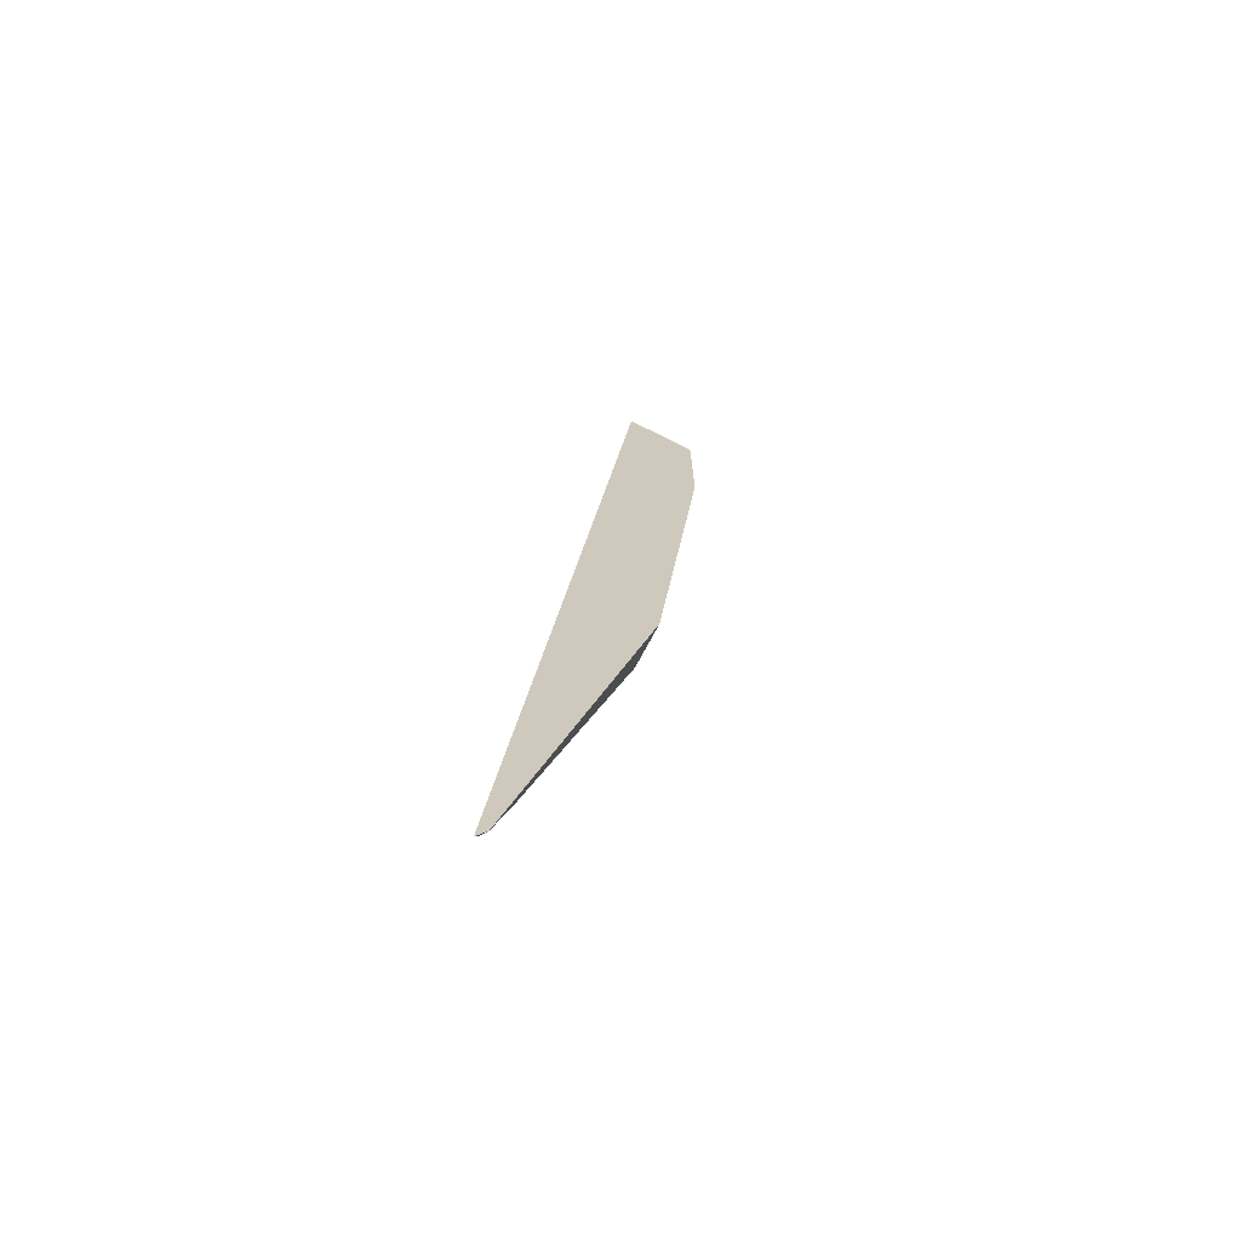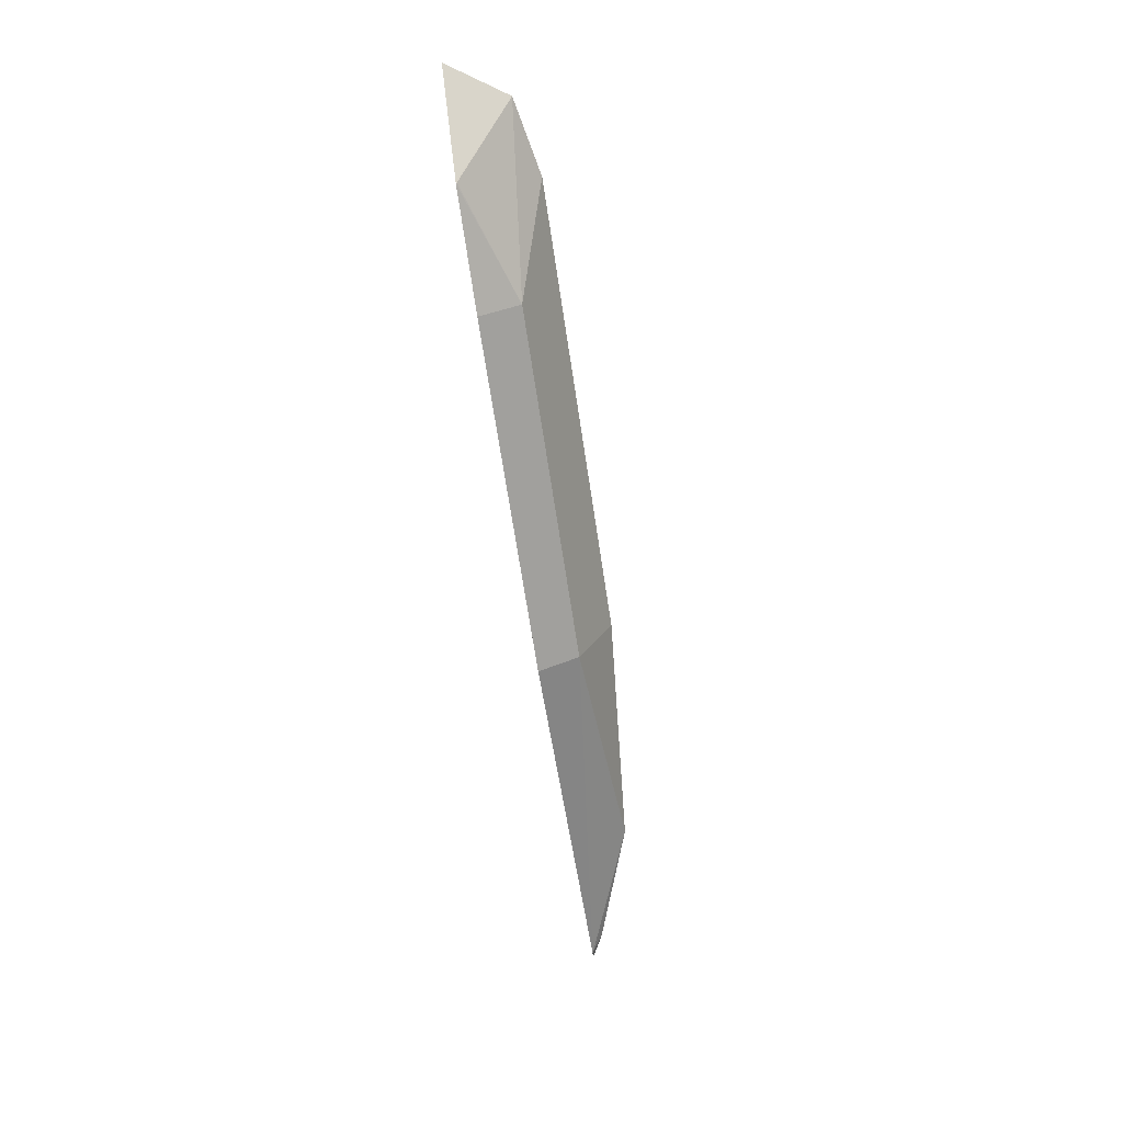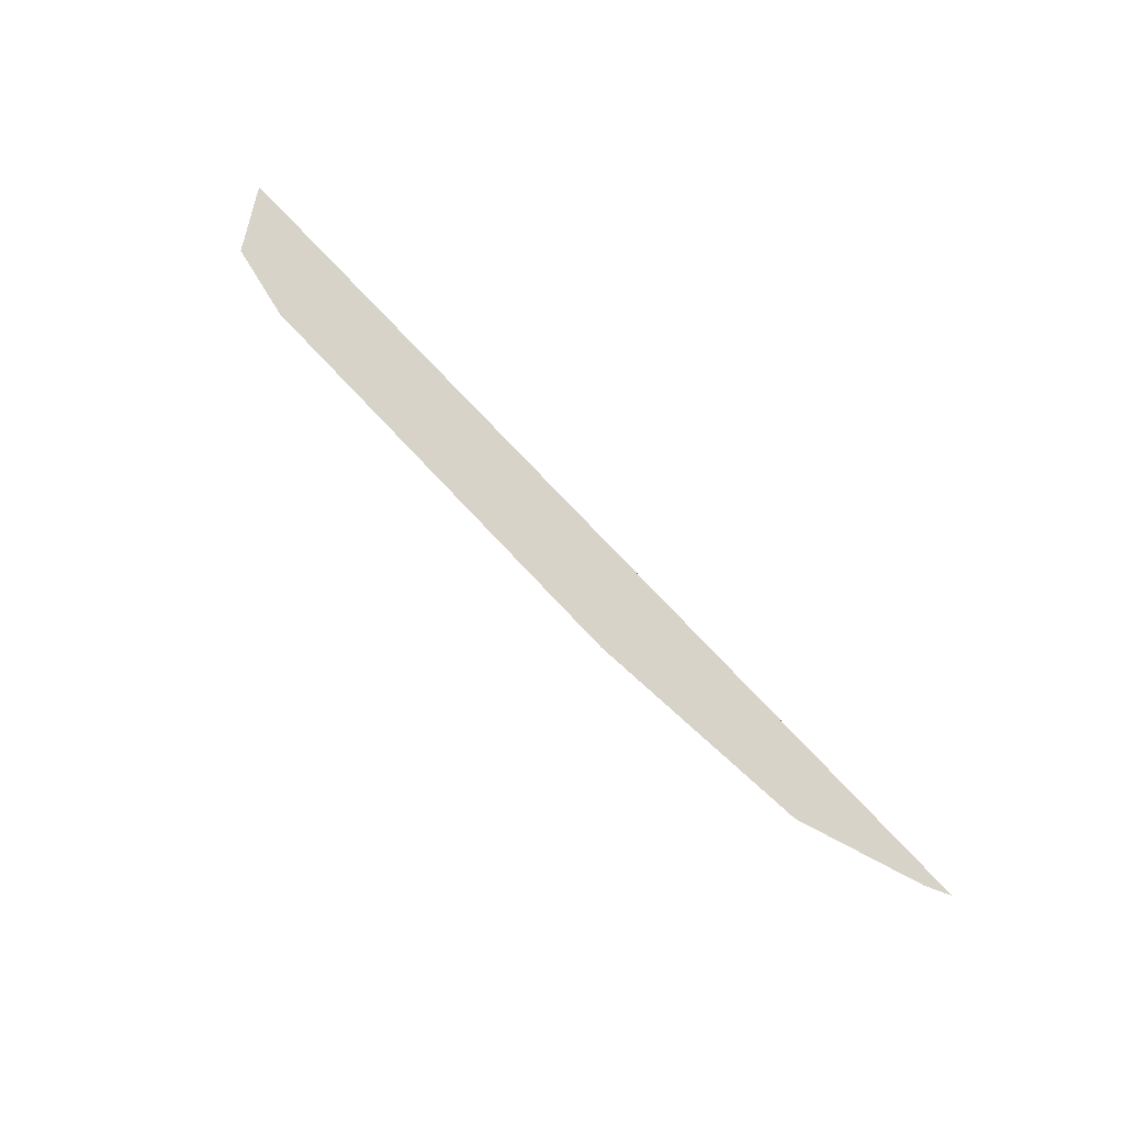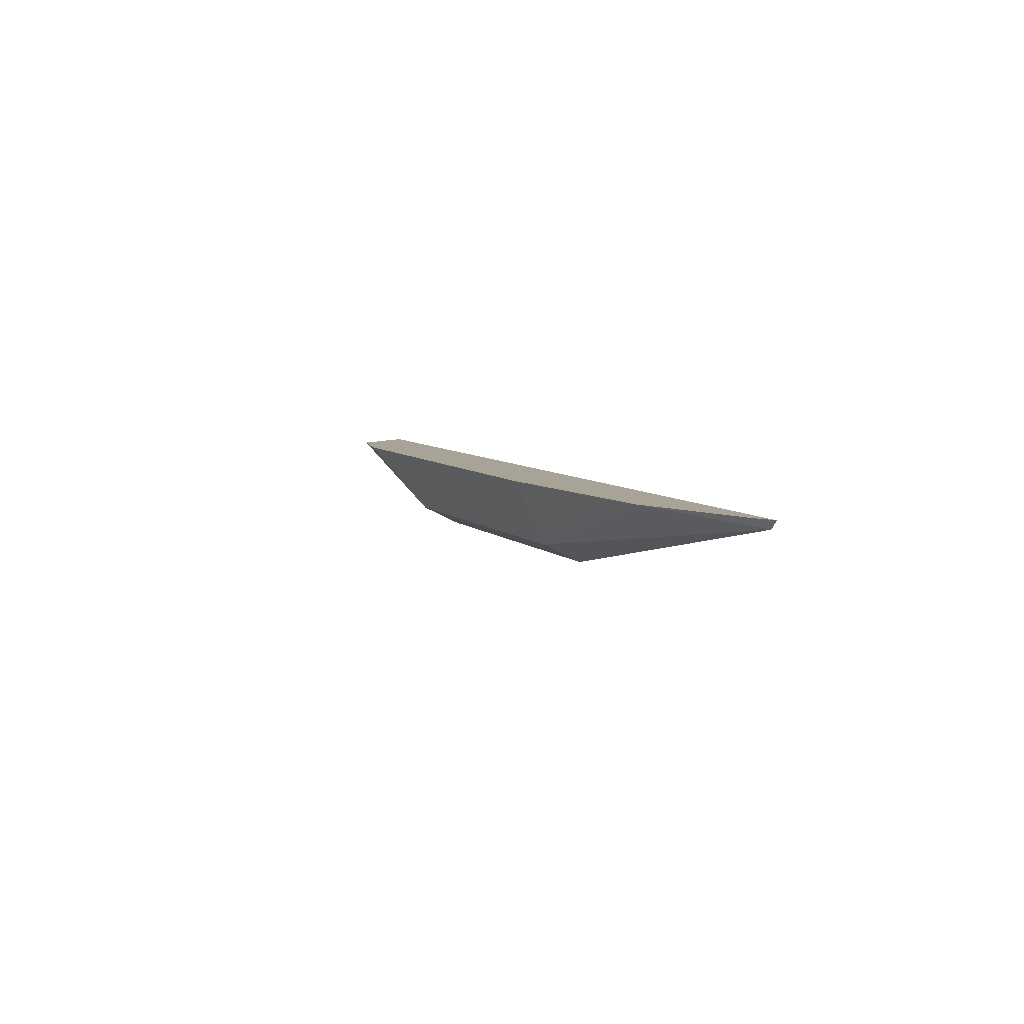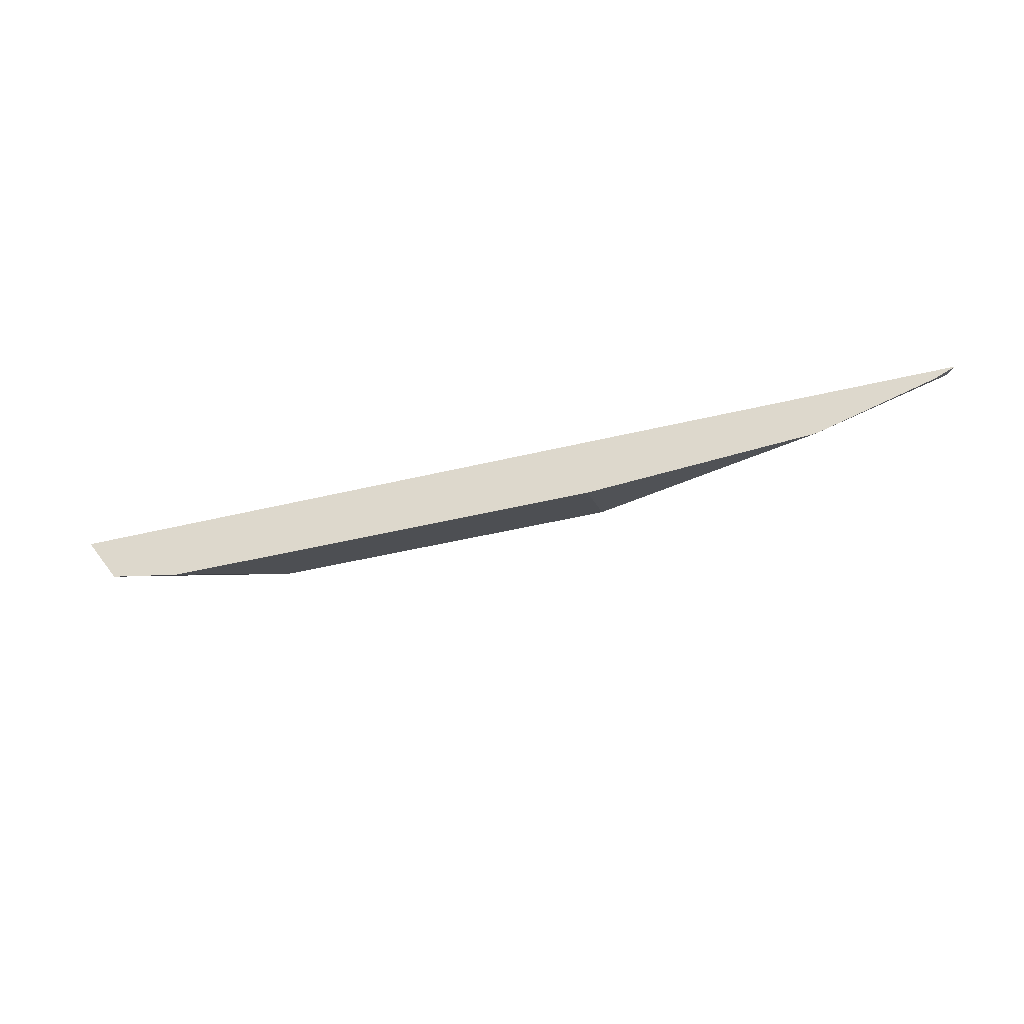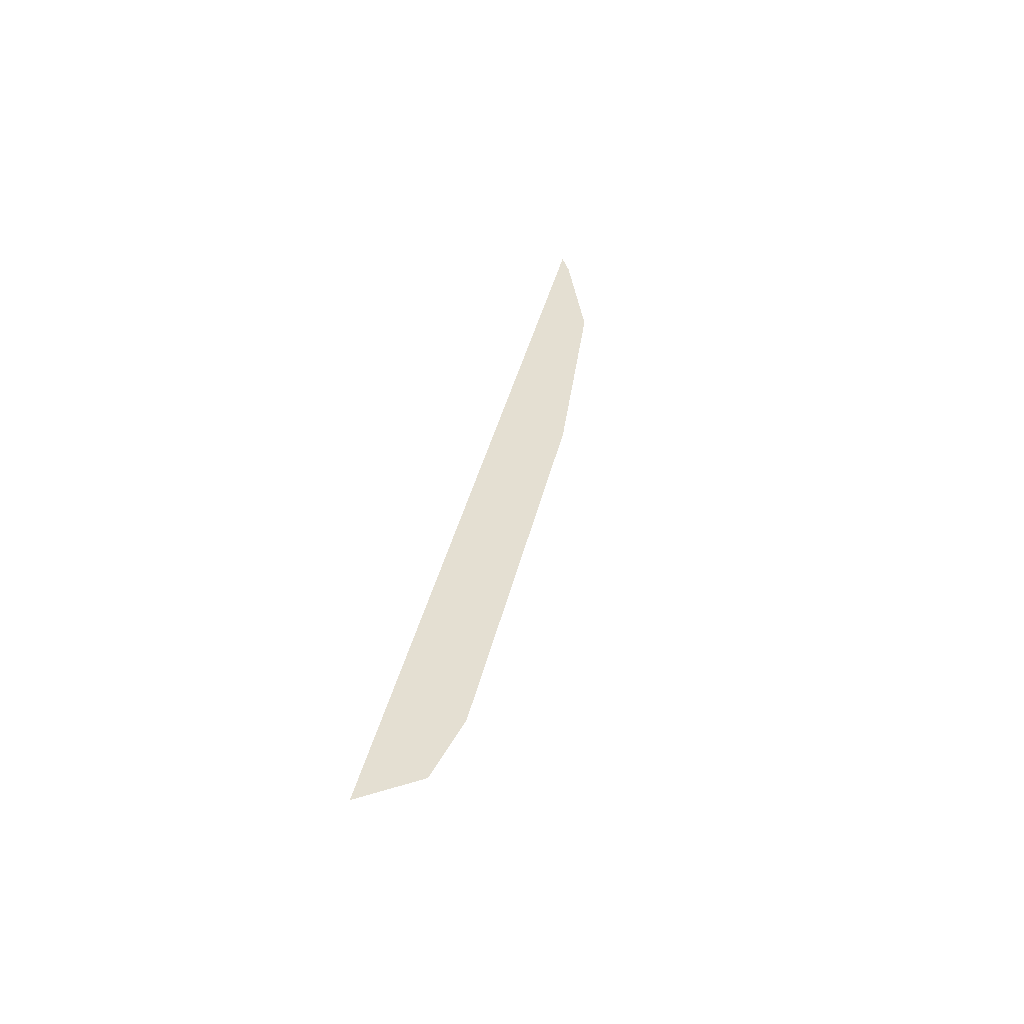
<metadata>
{"format":"obj","ext":"obj","renderer":"f3d","projection":"perspective","resolution":1024,"background":"white","views":[{"elev":22.3,"azim":96.6,"up":"+Y"},{"elev":-68.2,"azim":-81.4,"up":"+Z"},{"elev":76.4,"azim":46.7,"up":"+Z"},{"elev":6.7,"azim":67.5,"up":"+Z"},{"elev":-43.6,"azim":16.1,"up":"+Y"},{"elev":37.0,"azim":-77.9,"up":"+Z"}]}
</metadata>
<code>
v 0.01988 -0.2982 -0.3681
v 0.08289 -0.2982 -0.355
v 0.01988 -0.305 -0.3647
v -0.03977 -0.2982 -0.3681
v 0.08437 -0.2982 -0.3535
v 0.08037 -0.3002 -0.3535
v 0.05967 -0.3074 -0.3535
v 0.01988 -0.3106 -0.3535
v -0.03977 -0.305 -0.3647
v -0.05952 -0.2982 -0.3656
v -0.07572 -0.2982 -0.3535
v -0.05648 -0.3106 -0.3535
v -0.06923 -0.3079 -0.3535
v -0.05966 -0.2984 -0.3655
v -0.05982 -0.2982 -0.3655
f 5 11 13
f 5 13 12
f 5 12 8
f 5 8 7
f 5 7 6
f 11 15 13
f 9 13 14
f 9 14 10
f 10 14 15
f 13 15 14
f 4 9 10
f 9 12 13
f 3 12 9
f 3 8 12
f 3 7 8
f 1 2 3
f 1 9 4
f 1 4 10
f 1 10 15
f 1 15 11
f 1 3 9
f 1 5 2
f 2 5 6
f 2 6 7
f 2 7 3
f 1 11 5

</code>
